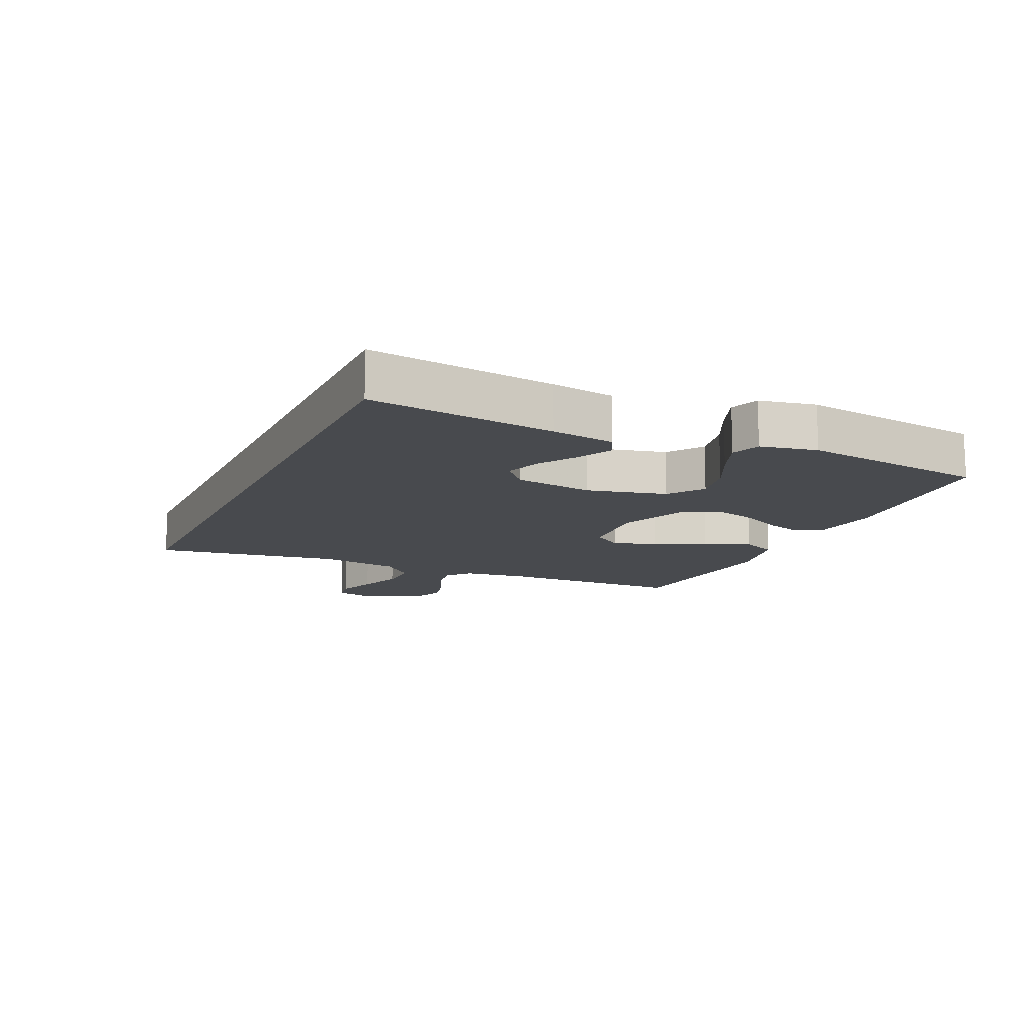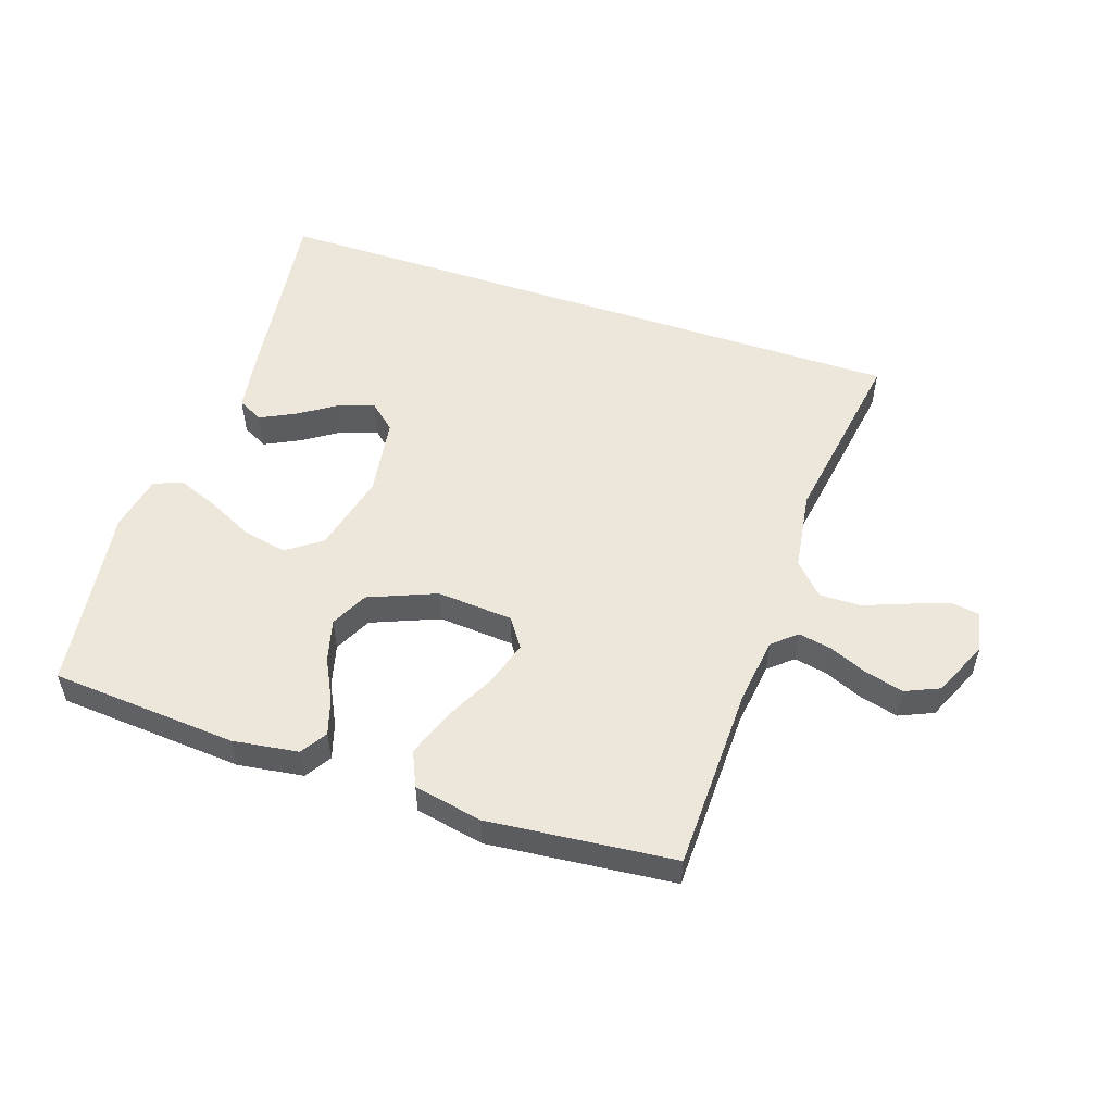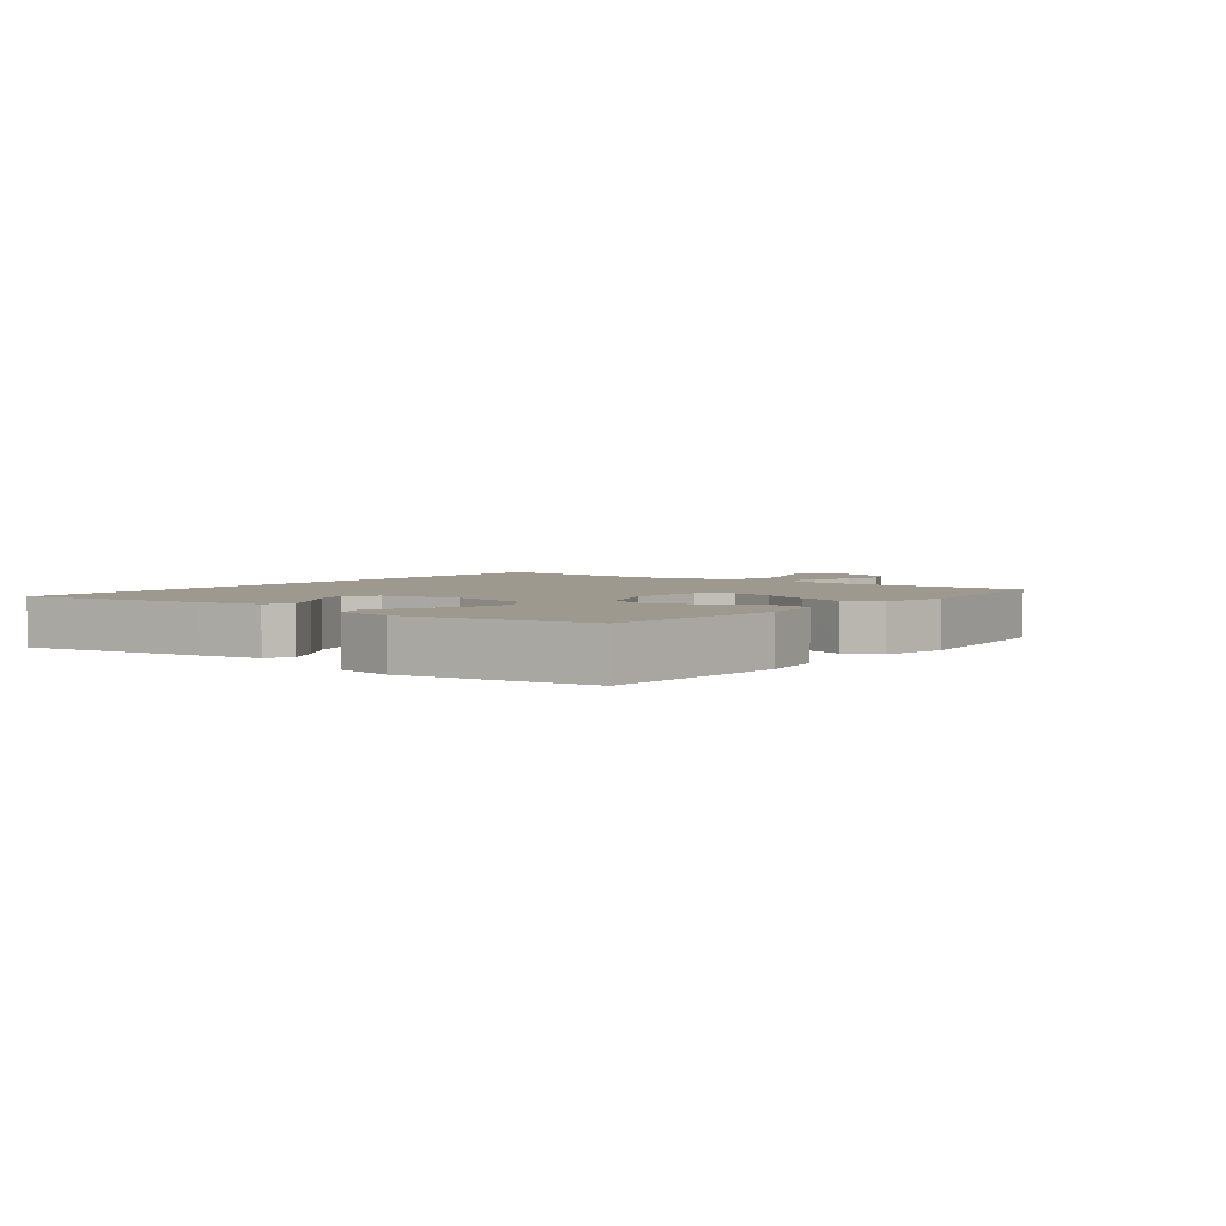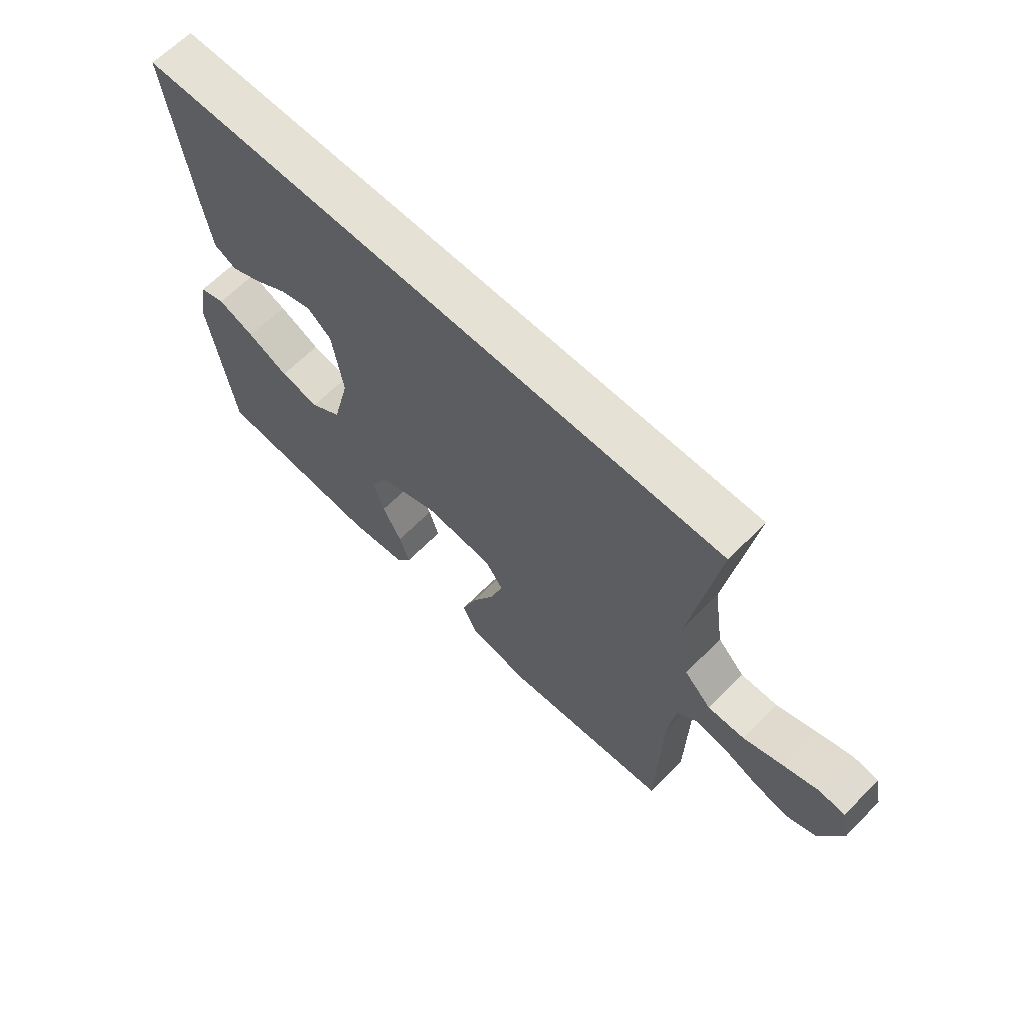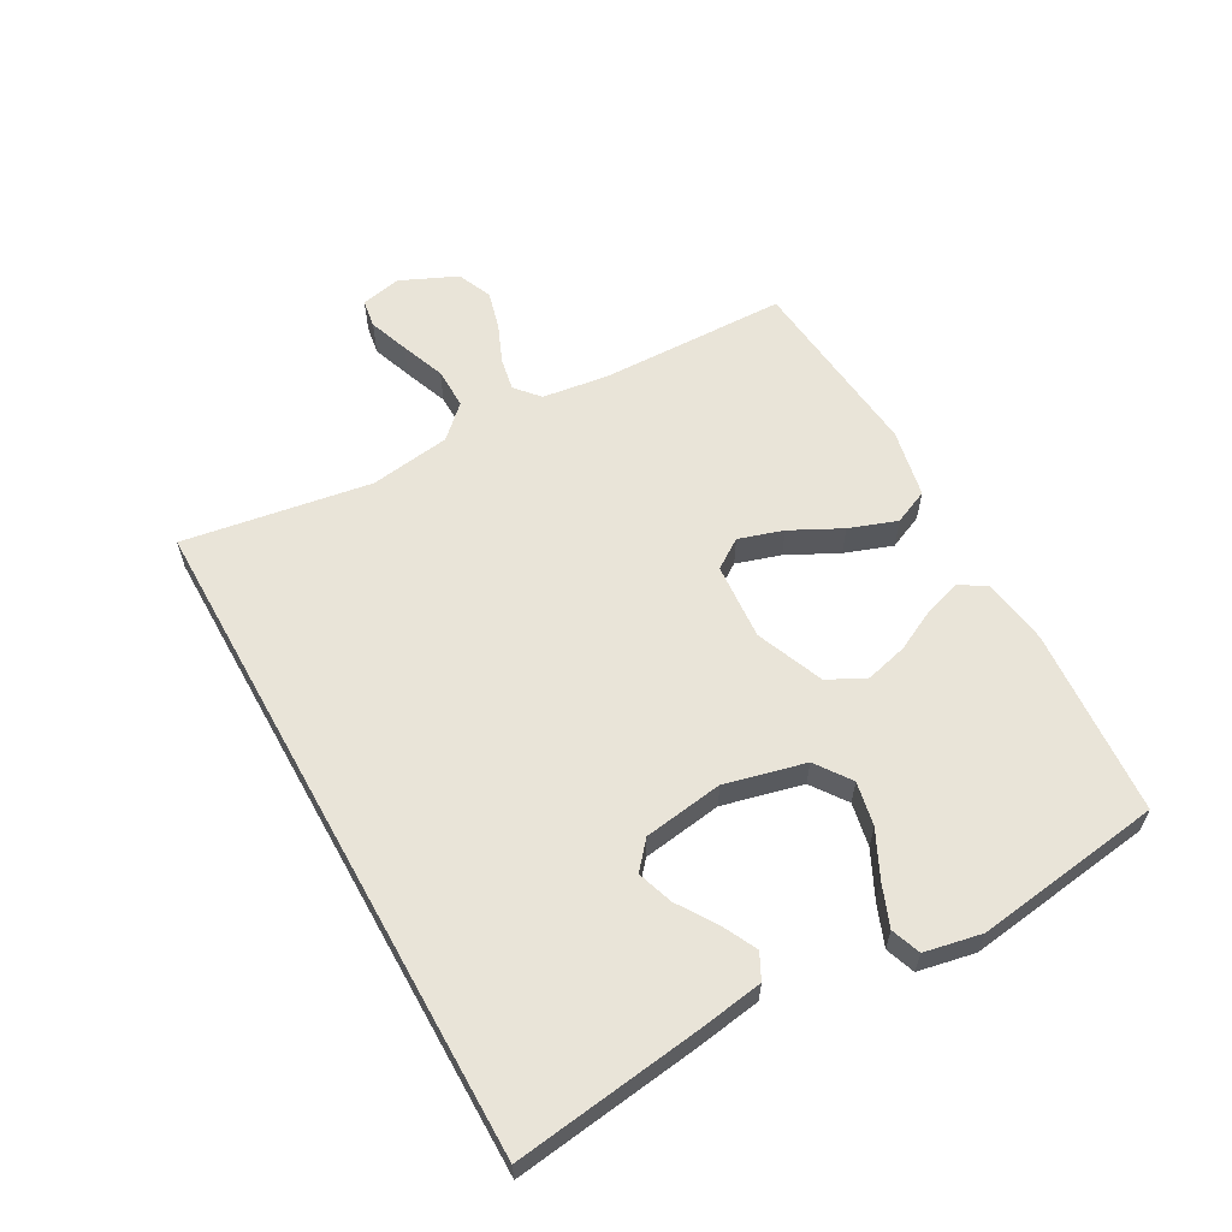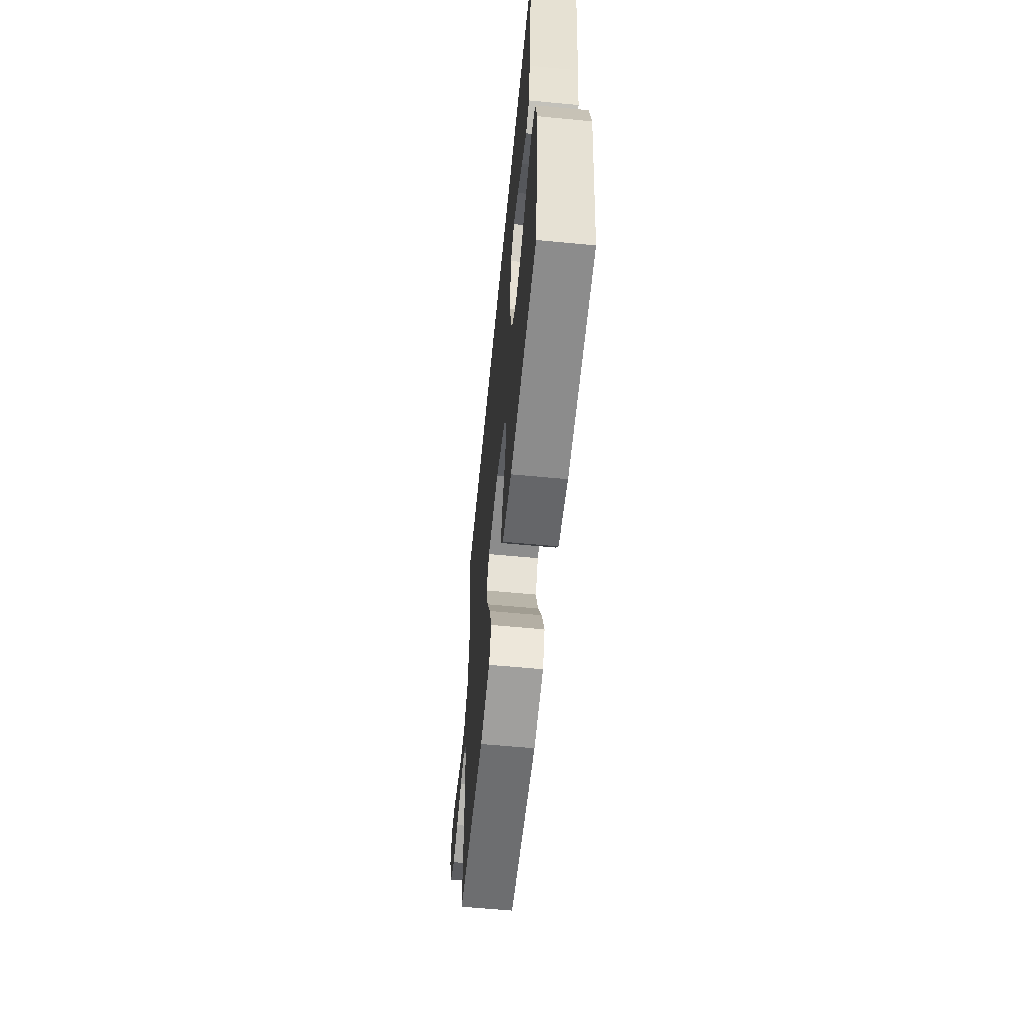
<metadata>
{"format":"obj","ext":"obj","renderer":"f3d","projection":"perspective","resolution":1024,"background":"white","views":[{"elev":-13.2,"azim":65.6,"up":"+Y"},{"elev":53.3,"azim":-161.4,"up":"+Y"},{"elev":3.3,"azim":127.2,"up":"+Y"},{"elev":64.5,"azim":-135.4,"up":"+Z"},{"elev":60.0,"azim":61.0,"up":"+Y"},{"elev":-60.0,"azim":84.4,"up":"+Z"}]}
</metadata>
<code>
v -0.55 0.07 0.5
v 0.513 0.07 0.5
v 0.473 0.07 0.2
v 0.457 0.07 0.098
v 0.416 0.07 0.077
v 0.36 0.07 0.105
v 0.299 0.07 0.145
v 0.242 0.07 0.164
v 0.199 0.07 0.127
v 0.18 0.07 0
v 0.211 0.07 -0.128
v 0.267 0.07 -0.168
v 0.337 0.07 -0.154
v 0.411 0.07 -0.118
v 0.477 0.07 -0.092
v 0.524 0.07 -0.109
v 0.542 0.07 -0.2
v 0.5 0.07 -0.5
v 0.2 0.07 -0.522
v 0.095 0.07 -0.507
v 0.068 0.07 -0.465
v 0.086 0.07 -0.407
v 0.12 0.07 -0.34
v 0.138 0.07 -0.272
v 0.108 0.07 -0.212
v 0 0.07 -0.168
v -0.123 0.07 -0.177
v -0.155 0.07 -0.224
v -0.133 0.07 -0.295
v -0.092 0.07 -0.376
v -0.065 0.07 -0.452
v -0.09 0.07 -0.508
v -0.2 0.07 -0.53
v -0.5 0.07 -0.5
v -0.506 0.07 -0.2
v -0.52 0.07 -0.095
v -0.558 0.07 -0.062
v -0.611 0.07 -0.072
v -0.673 0.07 -0.098
v -0.735 0.07 -0.114
v -0.79 0.07 -0.09
v -0.83 0.07 0
v -0.816 0.07 0.065
v -0.771 0.07 0.072
v -0.707 0.07 0.049
v -0.636 0.07 0.022
v -0.57 0.07 0.021
v -0.522 0.07 0.071
v -0.503 0.07 0.2
v -0.55 0 0.5
v 0.513 0 0.5
v 0.473 0 0.2
v 0.457 0 0.098
v 0.416 0 0.077
v 0.36 0 0.105
v 0.299 0 0.145
v 0.242 0 0.164
v 0.199 0 0.127
v 0.18 0 0
v 0.211 0 -0.128
v 0.267 0 -0.168
v 0.337 0 -0.154
v 0.411 0 -0.118
v 0.477 0 -0.092
v 0.524 0 -0.109
v 0.542 0 -0.2
v 0.5 0 -0.5
v 0.2 0 -0.522
v 0.095 0 -0.507
v 0.068 0 -0.465
v 0.086 0 -0.407
v 0.12 0 -0.34
v 0.138 0 -0.272
v 0.108 0 -0.212
v 0 0 -0.168
v -0.123 0 -0.177
v -0.155 0 -0.224
v -0.133 0 -0.295
v -0.092 0 -0.376
v -0.065 0 -0.452
v -0.09 0 -0.508
v -0.2 0 -0.53
v -0.5 0 -0.5
v -0.506 0 -0.2
v -0.52 0 -0.095
v -0.558 0 -0.062
v -0.611 0 -0.072
v -0.673 0 -0.098
v -0.735 0 -0.114
v -0.79 0 -0.09
v -0.83 0 0
v -0.816 0 0.065
v -0.771 0 0.072
v -0.707 0 0.049
v -0.636 0 0.022
v -0.57 0 0.021
v -0.522 0 0.071
v -0.503 0 0.2
f 44 45 46
f 43 44 46
f 42 43 46
f 41 42 46
f 40 41 46
f 39 40 46
f 38 39 46
f 37 38 46 47
f 36 37 47 48
f 33 34 35
f 32 33 35
f 31 32 35
f 30 31 35
f 29 30 35
f 36 48 49
f 35 36 49
f 29 35 49
f 28 29 49
f 21 22 23
f 20 21 23
f 19 20 23
f 18 19 23
f 17 18 23
f 16 17 23
f 15 16 23
f 14 15 23
f 13 14 23
f 12 13 23 24
f 11 12 24 25
f 5 6 7
f 4 5 7
f 3 4 7
f 2 3 7
f 2 7 8
f 1 2 8 9
f 27 28 49 1
f 1 9 10
f 27 1 10
f 26 27 10
f 10 11 25 26
f 95 94 93
f 95 93 92
f 95 92 91
f 95 91 90
f 95 90 89
f 95 89 88
f 95 88 87
f 96 95 87 86
f 97 96 86 85
f 84 83 82
f 84 82 81
f 84 81 80
f 84 80 79
f 84 79 78
f 98 97 85
f 98 85 84
f 98 84 78
f 98 78 77
f 72 71 70
f 72 70 69
f 72 69 68
f 72 68 67
f 72 67 66
f 72 66 65
f 72 65 64
f 72 64 63
f 72 63 62
f 73 72 62 61
f 74 73 61 60
f 56 55 54
f 56 54 53
f 56 53 52
f 56 52 51
f 57 56 51
f 58 57 51 50
f 50 98 77 76
f 59 58 50
f 59 50 76
f 59 76 75
f 75 74 60 59
f 1 50 51 2
f 2 51 52 3
f 3 52 53 4
f 4 53 54 5
f 5 54 55 6
f 6 55 56 7
f 7 56 57 8
f 8 57 58 9
f 9 58 59 10
f 10 59 60 11
f 11 60 61 12
f 12 61 62 13
f 13 62 63 14
f 14 63 64 15
f 15 64 65 16
f 16 65 66 17
f 17 66 67 18
f 18 67 68 19
f 19 68 69 20
f 20 69 70 21
f 21 70 71 22
f 22 71 72 23
f 23 72 73 24
f 24 73 74 25
f 25 74 75 26
f 26 75 76 27
f 27 76 77 28
f 28 77 78 29
f 29 78 79 30
f 30 79 80 31
f 31 80 81 32
f 32 81 82 33
f 33 82 83 34
f 34 83 84 35
f 35 84 85 36
f 36 85 86 37
f 37 86 87 38
f 38 87 88 39
f 39 88 89 40
f 40 89 90 41
f 41 90 91 42
f 42 91 92 43
f 43 92 93 44
f 44 93 94 45
f 45 94 95 46
f 46 95 96 47
f 47 96 97 48
f 48 97 98 49
f 49 98 50 1

</code>
